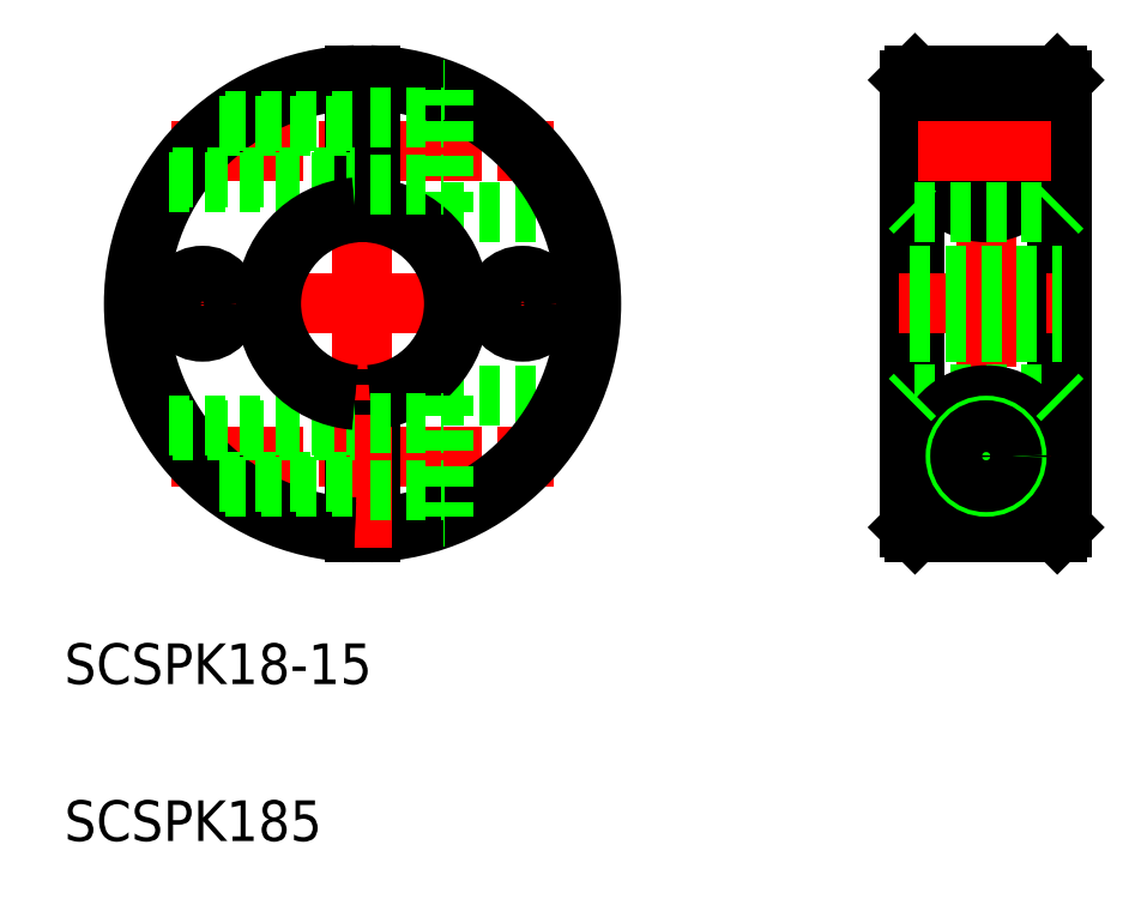
<metadata>
{"format":"dxf","ext":"dxf","renderer":"ezdxf+matplotlib","layout":"modelspace","background":"white","min_lineweight":24,"dpi":150}
</metadata>
<code>
0
SECTION
2
ENTITIES
0
LINE
8
0
10
133
20
230.1
30
0
11
145.6
21
230.1
31
0
0
LINE
8
CENTER
10
106.2
20
236.1
30
0
11
143.8
21
236.1
31
0
0
LINE
8
CENTER
10
101
20
221.1
30
0
11
148.9
21
221.1
31
0
0
LINE
8
0
10
133
20
212.1
30
0
11
145.6
21
212.1
31
0
0
LINE
8
CENTER
10
106.2
20
206.1
30
0
11
143.8
21
206.1
31
0
0
ARC
8
0
10
125
20
221.1
30
0
40
22.5
50
271.9
51
88.09
0
ARC
8
0
10
125
20
221.1
30
0
40
22
50
272
51
88.05
0
TEXT
8
0
10
95.63
20
183.7
30
0
40
4
1
SCSPK18-15
0
LINE
8
0
10
125.7
20
212.1
30
0
11
125.7
21
198.6
31
0
0
LINE
8
0
10
124.2
20
212.1
30
0
11
124.2
21
198.6
31
0
0
LINE
8
CENTER
10
125
20
245.1
30
0
11
125
21
197
31
0
0
ARC
8
0
10
125
20
221.1
30
0
40
22
50
91.95
51
268
0
ARC
8
0
10
125
20
221.1
30
0
40
22.5
50
91.91
51
268.1
0
LINE
8
0
10
133
20
230.1
30
0
11
133
21
242.1
31
0
0
LINE
8
0
10
125.7
20
230.1
30
0
11
125.7
21
243.6
31
0
0
LINE
8
0
10
124.2
20
230.1
30
0
11
124.2
21
243.6
31
0
0
LINE
8
0
10
106.2
20
233.5
30
0
11
124.2
21
233.5
31
0
0
LINE
8
0
10
110.9
20
203.5
30
0
11
124.2
21
203.5
31
0
0
LINE
8
0
10
106.2
20
208.6
30
0
11
124.2
21
208.6
31
0
0
LINE
8
0
10
105.9
20
233.1
30
0
11
124.2
21
233.1
31
0
0
LINE
8
0
10
105.9
20
209.1
30
0
11
124.2
21
209.1
31
0
0
LINE
8
0
10
111.5
20
203.1
30
0
11
124.2
21
203.1
31
0
0
ARC
8
0
10
125
20
221.1
30
0
40
9
50
94.78
51
265.2
0
ARC
8
0
10
125
20
221.1
30
0
40
9.5
50
94.53
51
265.5
0
ARC
8
0
10
125
20
221.1
30
0
40
9
50
274.8
51
85.22
0
ARC
8
0
10
125
20
221.1
30
0
40
9.5
50
274.5
51
85.47
0
LINE
8
0
10
125.7
20
209.4
30
0
11
133
21
209.4
31
0
0
LINE
8
0
10
125.7
20
202.8
30
0
11
133
21
202.8
31
0
0
LINE
8
0
10
124.2
20
205.1
30
0
11
124.2
21
205.1
31
0
0
LINE
8
0
10
124.2
20
208.1
30
0
11
124.2
21
208.1
31
0
0
LINE
8
0
10
133
20
212.1
30
0
11
133
21
200.1
31
0
0
LINE
8
0
10
133
20
200.1
30
0
11
133
21
200.1
31
0
0
LINE
8
0
10
125.7
20
232.8
30
0
11
133
21
232.8
31
0
0
LINE
8
0
10
110.9
20
238.6
30
0
11
124.2
21
238.6
31
0
0
LINE
8
0
10
111.5
20
239.1
30
0
11
124.2
21
239.1
31
0
0
LINE
8
0
10
125.7
20
239.4
30
0
11
133
21
239.4
31
0
0
LINE
8
0
10
133
20
242.1
30
0
11
133
21
242.1
31
0
0
LINE
8
CENTER
10
186.3
20
245.3
30
0
11
186.3
21
196.8
31
0
0
LINE
8
0
10
193.8
20
243.1
30
0
11
193.8
21
199.1
31
0
0
LINE
8
0
10
193.3
20
243.6
30
0
11
193.3
21
198.6
31
0
0
LINE
8
0
10
178.8
20
243.1
30
0
11
178.8
21
199.1
31
0
0
LINE
8
0
10
179.3
20
243.6
30
0
11
179.3
21
198.6
31
0
0
LINE
8
0
10
179.3
20
198.6
30
0
11
193.3
21
198.6
31
0
0
LINE
8
0
10
178.8
20
199.1
30
0
11
179.3
21
198.6
31
0
0
LINE
8
0
10
193.3
20
198.6
30
0
11
193.8
21
199.1
31
0
0
CIRCLE
8
0
10
186.3
20
236.1
30
0
40
2.55
0
CIRCLE
8
0
10
186.3
20
236.1
30
0
40
3
0
CIRCLE
8
0
10
186.3
20
236.1
30
0
40
3.3
0
CIRCLE
8
0
10
186.3
20
236.1
30
0
40
6
0
LINE
8
CENTER
10
179.7
20
236.1
30
0
11
193
21
236.1
31
0
0
LINE
8
0
10
179.3
20
230.1
30
0
11
193.3
21
230.1
31
0
0
LINE
8
CENTER
10
177.8
20
221.1
30
0
11
194.9
21
221.1
31
0
0
LINE
8
CENTER
10
179.7
20
206.1
30
0
11
193
21
206.1
31
0
0
LINE
8
0
10
179.3
20
212.1
30
0
11
193.3
21
212.1
31
0
0
CIRCLE
8
0
10
186.3
20
206.1
30
0
40
6
0
LINE
8
0
10
178.8
20
211.6
30
0
11
179.3
21
212.1
31
0
0
CIRCLE
8
0
10
186.3
20
206.1
30
0
40
3.3
0
CIRCLE
8
0
10
186.3
20
206.1
30
0
40
3
0
CIRCLE
8
0
10
186.3
20
206.1
30
0
40
2.55
0
LINE
8
0
10
178.8
20
230.6
30
0
11
179.3
21
230.1
31
0
0
LINE
8
0
10
193.3
20
212.1
30
0
11
193.8
21
211.6
31
0
0
LINE
8
0
10
193.3
20
230.1
30
0
11
193.8
21
230.6
31
0
0
LINE
8
0
10
179.3
20
243.6
30
0
11
193.3
21
243.6
31
0
0
LINE
8
0
10
178.8
20
243.1
30
0
11
179.3
21
243.6
31
0
0
LINE
8
0
10
193.3
20
243.6
30
0
11
193.8
21
243.1
31
0
0
LINE
8
CENTER
10
140.7
20
225
30
0
11
140.7
21
217.1
31
0
0
CIRCLE
8
0
10
140.7
20
221.1
30
0
40
2.75
0
LINE
8
CENTER
10
109.2
20
225
30
0
11
109.2
21
217.1
31
0
0
CIRCLE
8
0
10
109.2
20
221.1
30
0
40
2.75
0
LINE
8
0
10
178.8
20
223.8
30
0
11
193.8
21
223.8
31
0
0
LINE
8
0
10
178.8
20
218.3
30
0
11
193.8
21
218.3
31
0
0
TEXT
8
0
10
95.63
20
168.2
30
0
40
4
1
SCSPK185
0
ENDSEC
0
EOF

</code>
